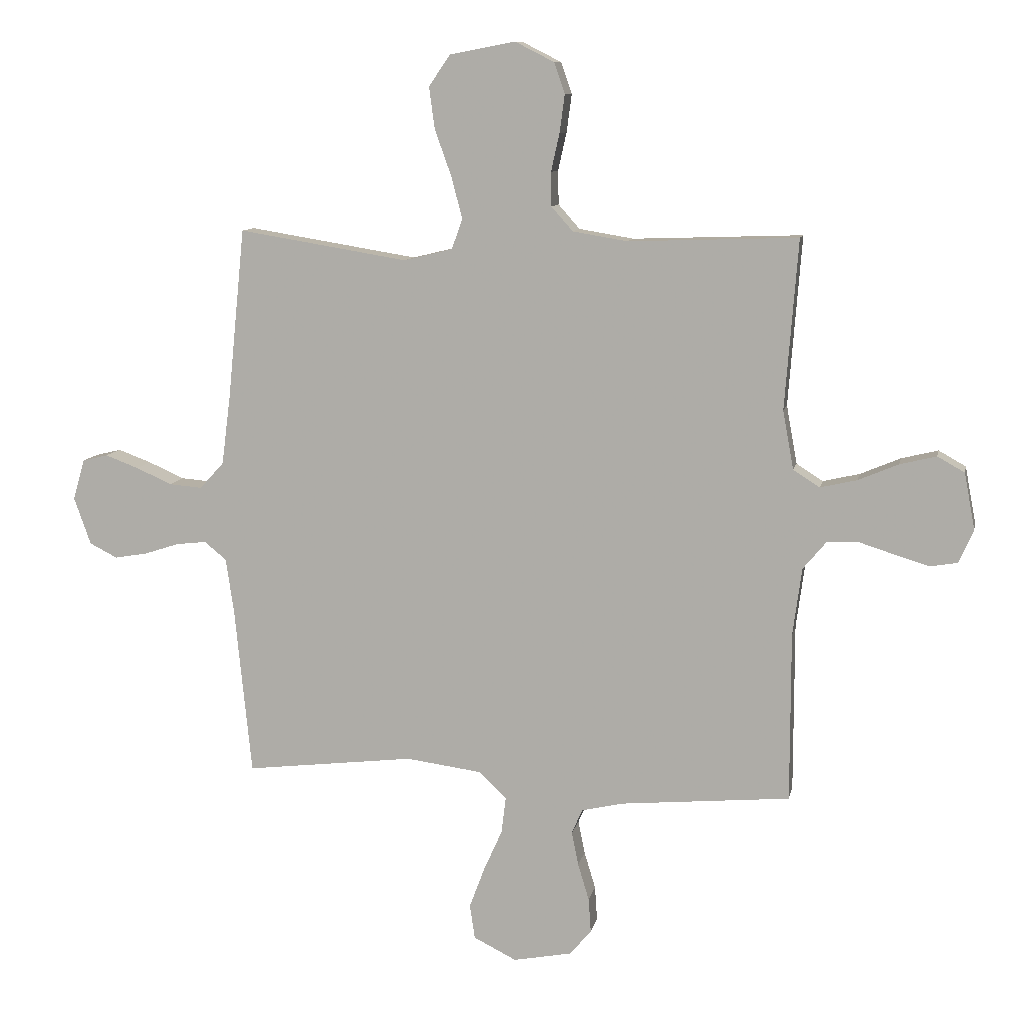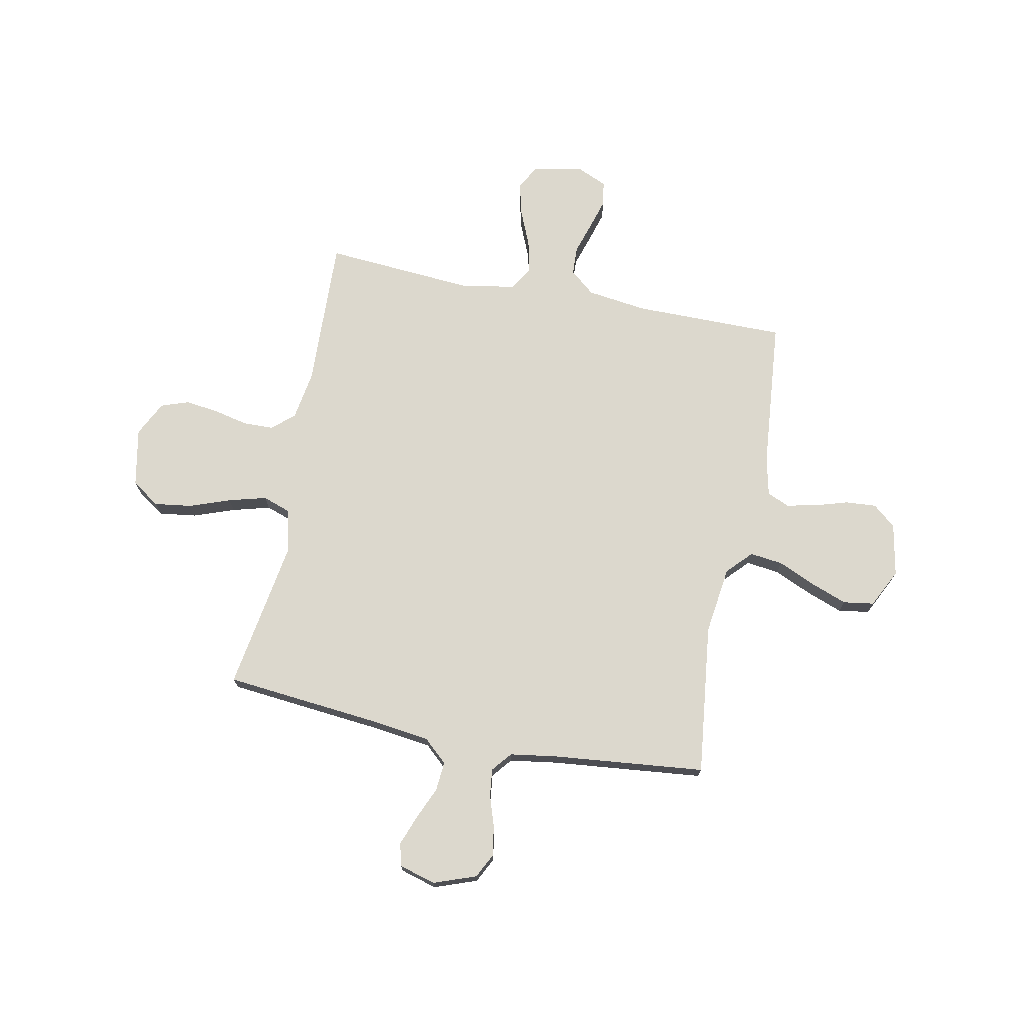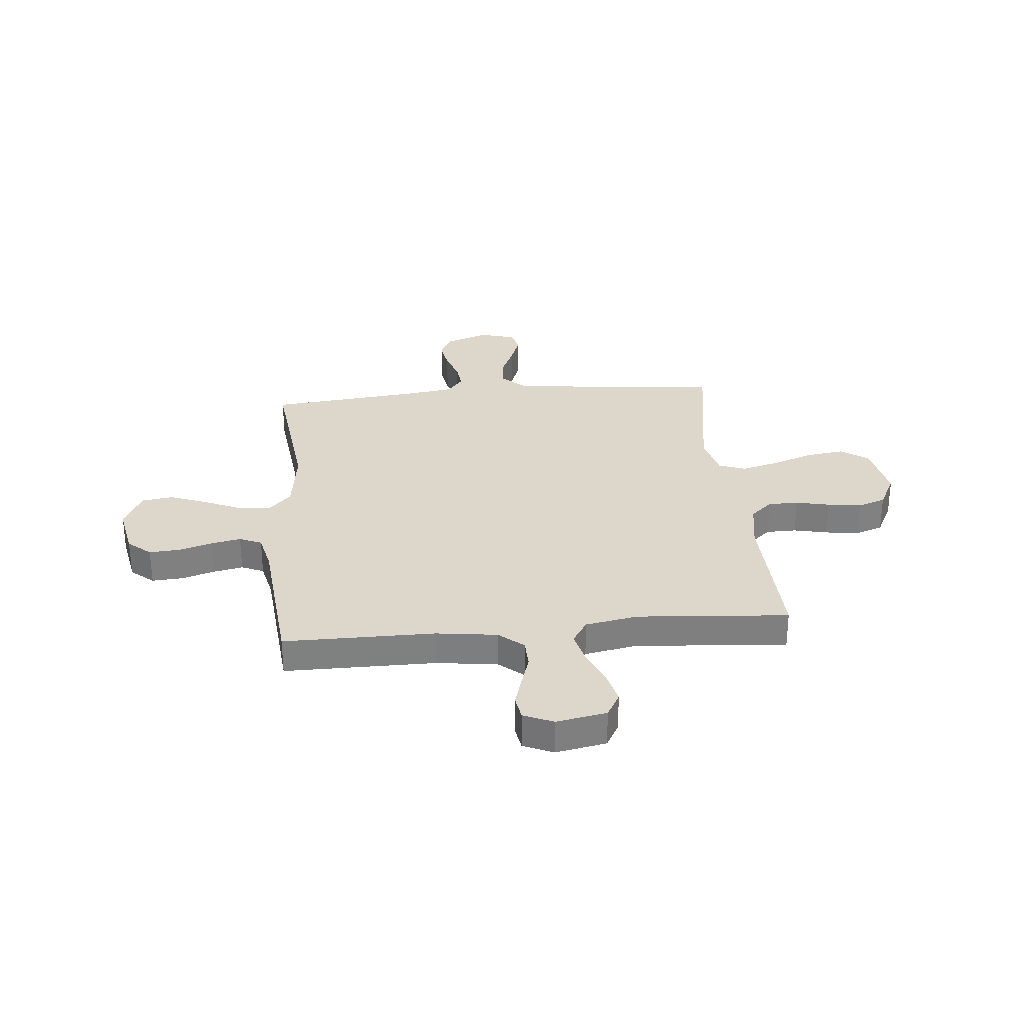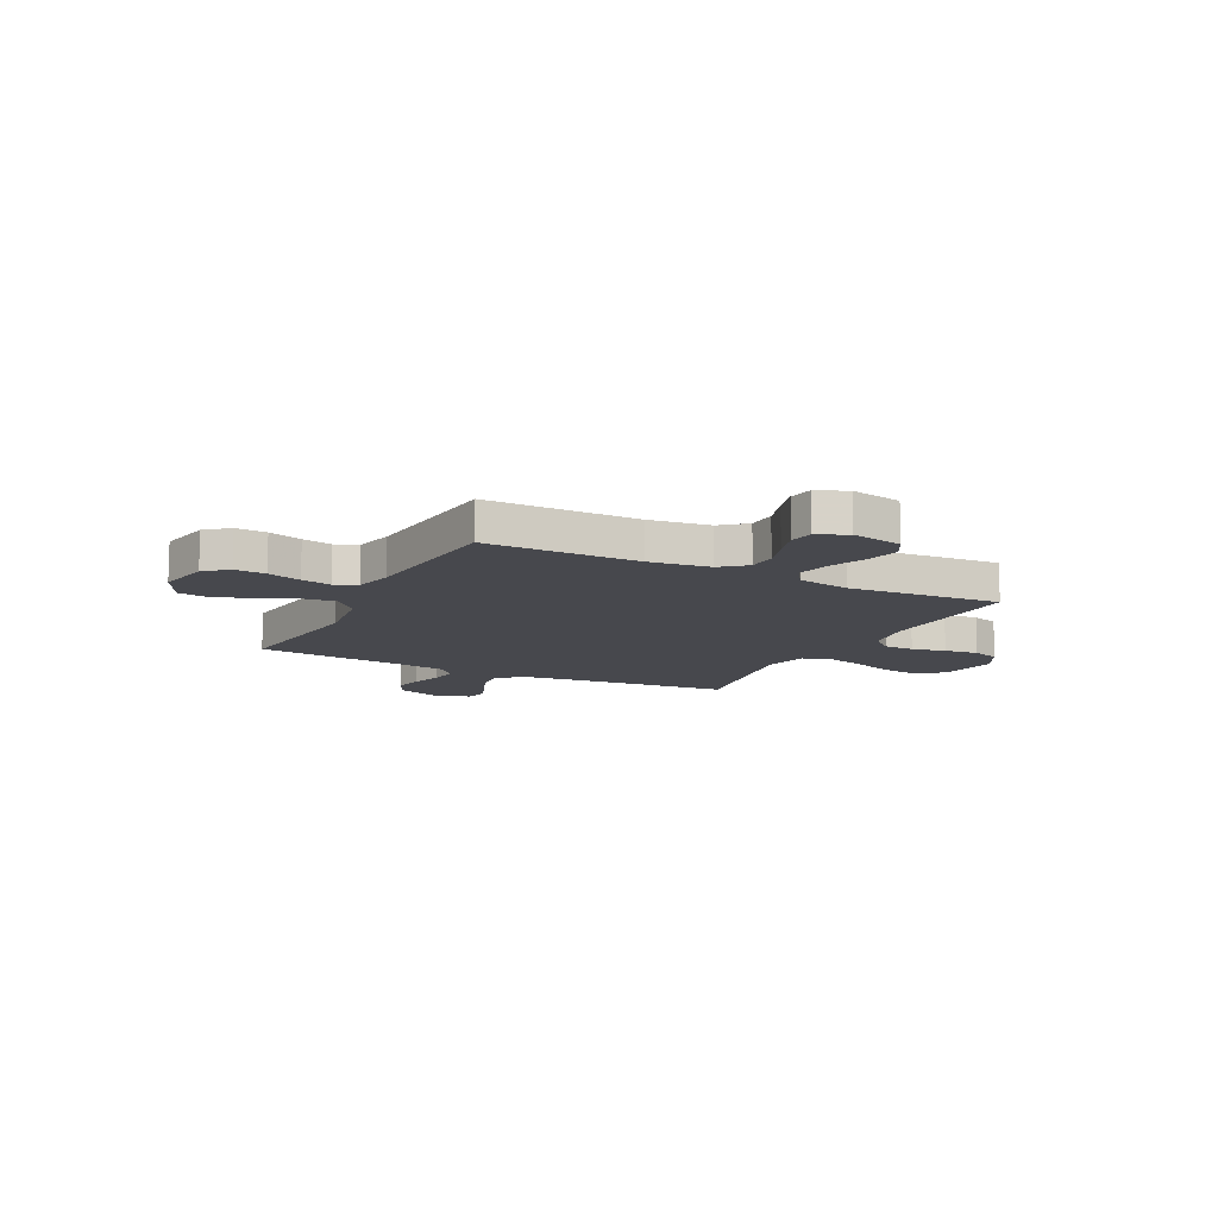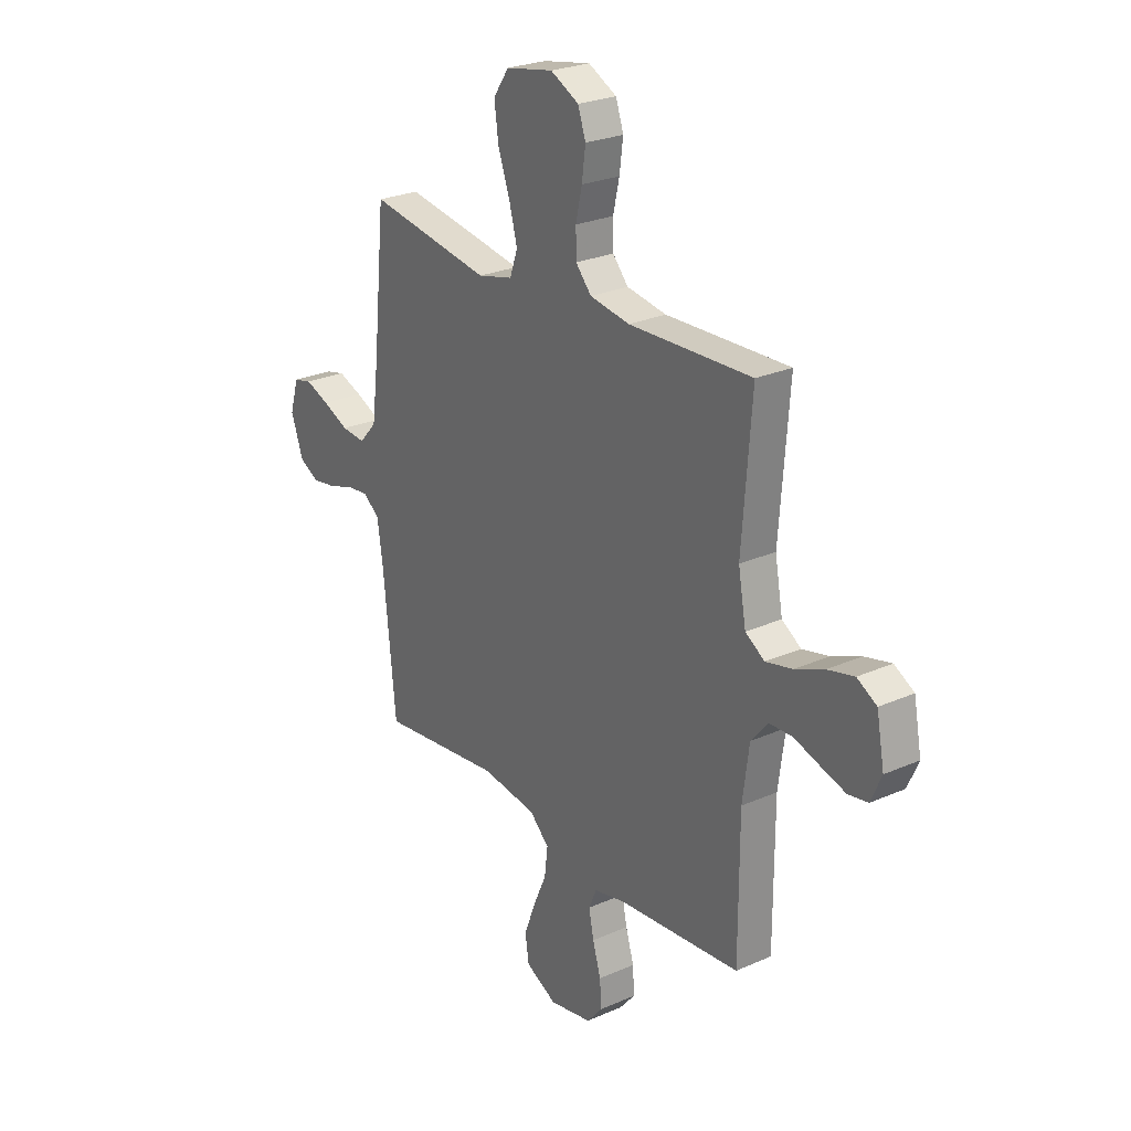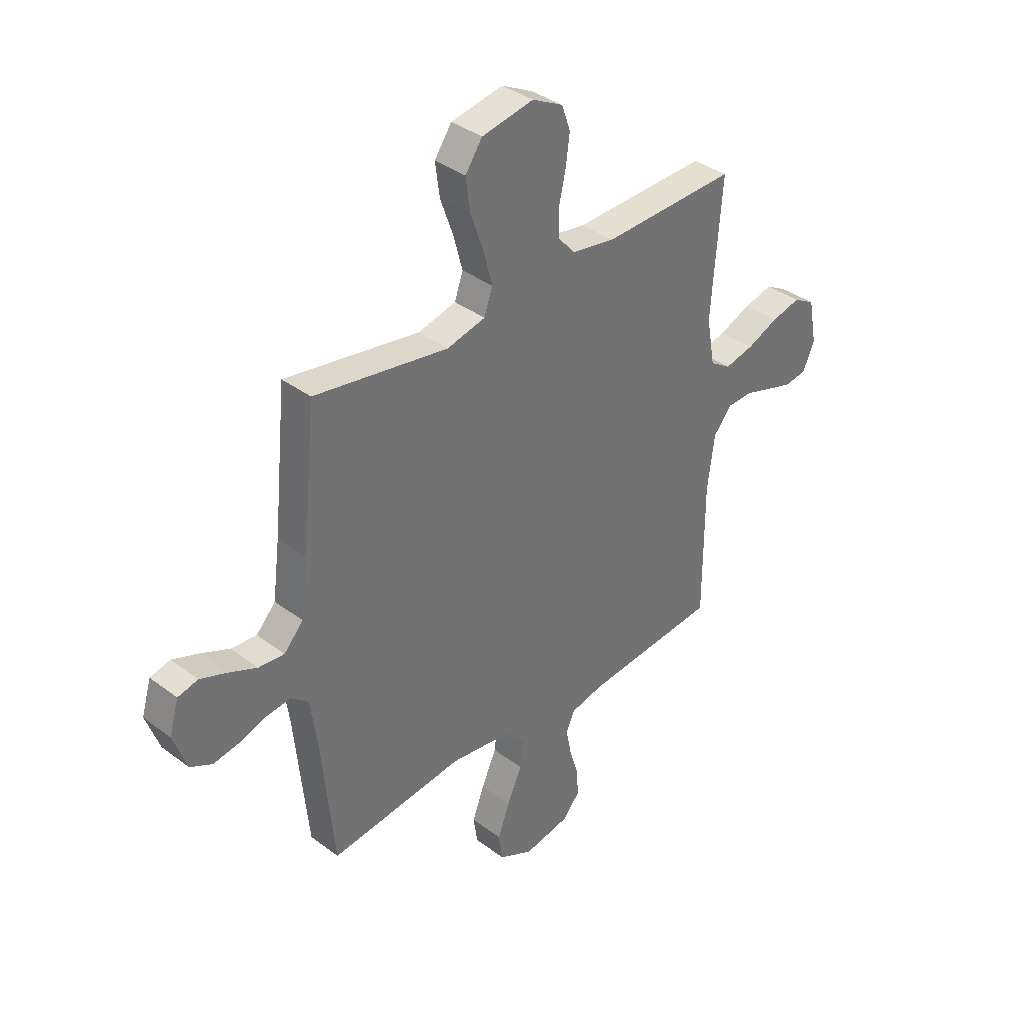
<metadata>
{"format":"obj","ext":"obj","renderer":"f3d","projection":"perspective","resolution":1024,"background":"white","views":[{"elev":10.0,"azim":-168.6,"up":"+Z"},{"elev":72.6,"azim":101.1,"up":"+Y"},{"elev":30.4,"azim":-95.3,"up":"+Y"},{"elev":-11.7,"azim":-117.0,"up":"+Y"},{"elev":25.5,"azim":-125.4,"up":"+Z"},{"elev":36.6,"azim":134.3,"up":"+Z"}]}
</metadata>
<code>
v 0.5 0.07 0.5
v 0.53 0.07 0.2
v 0.546 0.07 0.075
v 0.589 0.07 0.028
v 0.647 0.07 0.033
v 0.711 0.07 0.061
v 0.77 0.07 0.083
v 0.815 0.07 0.072
v 0.836 0.07 0
v 0.806 0.07 -0.084
v 0.757 0.07 -0.109
v 0.698 0.07 -0.099
v 0.637 0.07 -0.079
v 0.583 0.07 -0.073
v 0.544 0.07 -0.105
v 0.53 0.07 -0.2
v 0.5 0.07 -0.5
v 0.2 0.07 -0.465
v 0.065 0.07 -0.483
v 0.017 0.07 -0.529
v 0.025 0.07 -0.594
v 0.058 0.07 -0.668
v 0.085 0.07 -0.74
v 0.076 0.07 -0.801
v 0 0.07 -0.839
v -0.104 0.07 -0.819
v -0.142 0.07 -0.774
v -0.138 0.07 -0.713
v -0.118 0.07 -0.647
v -0.106 0.07 -0.588
v -0.125 0.07 -0.544
v -0.2 0.07 -0.527
v -0.5 0.07 -0.5
v -0.5 0.07 -0.2
v -0.516 0.07 -0.08
v -0.557 0.07 -0.031
v -0.614 0.07 -0.029
v -0.677 0.07 -0.049
v -0.737 0.07 -0.067
v -0.785 0.07 -0.059
v -0.811 0.07 0
v -0.792 0.07 0.1
v -0.744 0.07 0.127
v -0.679 0.07 0.111
v -0.608 0.07 0.081
v -0.543 0.07 0.066
v -0.496 0.07 0.096
v -0.477 0.07 0.2
v -0.5 0.07 0.5
v -0.2 0.07 0.49
v -0.103 0.07 0.506
v -0.065 0.07 0.549
v -0.064 0.07 0.609
v -0.079 0.07 0.676
v -0.088 0.07 0.743
v -0.069 0.07 0.798
v 0 0.07 0.833
v 0.116 0.07 0.811
v 0.154 0.07 0.756
v 0.144 0.07 0.682
v 0.115 0.07 0.601
v 0.095 0.07 0.526
v 0.114 0.07 0.472
v 0.2 0.07 0.451
v 0.5 0 0.5
v 0.53 0 0.2
v 0.546 0 0.075
v 0.589 0 0.028
v 0.647 0 0.033
v 0.711 0 0.061
v 0.77 0 0.083
v 0.815 0 0.072
v 0.836 0 0
v 0.806 0 -0.084
v 0.757 0 -0.109
v 0.698 0 -0.099
v 0.637 0 -0.079
v 0.583 0 -0.073
v 0.544 0 -0.105
v 0.53 0 -0.2
v 0.5 0 -0.5
v 0.2 0 -0.465
v 0.065 0 -0.483
v 0.017 0 -0.529
v 0.025 0 -0.594
v 0.058 0 -0.668
v 0.085 0 -0.74
v 0.076 0 -0.801
v 0 0 -0.839
v -0.104 0 -0.819
v -0.142 0 -0.774
v -0.138 0 -0.713
v -0.118 0 -0.647
v -0.106 0 -0.588
v -0.125 0 -0.544
v -0.2 0 -0.527
v -0.5 0 -0.5
v -0.5 0 -0.2
v -0.516 0 -0.08
v -0.557 0 -0.031
v -0.614 0 -0.029
v -0.677 0 -0.049
v -0.737 0 -0.067
v -0.785 0 -0.059
v -0.811 0 0
v -0.792 0 0.1
v -0.744 0 0.127
v -0.679 0 0.111
v -0.608 0 0.081
v -0.543 0 0.066
v -0.496 0 0.096
v -0.477 0 0.2
v -0.5 0 0.5
v -0.2 0 0.49
v -0.103 0 0.506
v -0.065 0 0.549
v -0.064 0 0.609
v -0.079 0 0.676
v -0.088 0 0.743
v -0.069 0 0.798
v 0 0 0.833
v 0.116 0 0.811
v 0.154 0 0.756
v 0.144 0 0.682
v 0.115 0 0.601
v 0.095 0 0.526
v 0.114 0 0.472
v 0.2 0 0.451
f 58 59 60 61
f 58 61 62
f 57 58 62
f 56 57 62
f 53 54 55 56
f 53 56 62 63
f 48 49 50
f 47 48 50 51
f 42 43 44 45
f 42 45 46
f 41 42 46
f 40 41 46
f 37 38 39 40
f 37 40 46
f 36 37 46 47
f 32 33 34
f 31 32 34 35
f 26 27 28 29
f 26 29 30
f 25 26 30
f 24 25 30
f 21 22 23 24
f 21 24 30 31
f 16 17 18
f 15 16 18 19
f 14 15 19
f 10 11 12 13
f 10 13 14
f 9 10 14
f 8 9 14
f 5 6 7 8
f 5 8 14
f 4 5 14 19
f 64 1 2
f 63 64 2 3
f 52 53 63 3
f 35 36 47 51
f 20 21 31 35
f 20 35 51 52
f 19 20 52
f 3 4 19 52
f 125 124 123 122
f 126 125 122
f 126 122 121
f 126 121 120
f 120 119 118 117
f 127 126 120 117
f 114 113 112
f 115 114 112 111
f 109 108 107 106
f 110 109 106
f 110 106 105
f 110 105 104
f 104 103 102 101
f 110 104 101
f 111 110 101 100
f 98 97 96
f 99 98 96 95
f 93 92 91 90
f 94 93 90
f 94 90 89
f 94 89 88
f 88 87 86 85
f 95 94 88 85
f 82 81 80
f 83 82 80 79
f 83 79 78
f 77 76 75 74
f 78 77 74
f 78 74 73
f 78 73 72
f 72 71 70 69
f 78 72 69
f 83 78 69 68
f 66 65 128
f 67 66 128 127
f 67 127 117 116
f 115 111 100 99
f 99 95 85 84
f 116 115 99 84
f 116 84 83
f 116 83 68 67
f 1 65 66 2
f 2 66 67 3
f 3 67 68 4
f 4 68 69 5
f 5 69 70 6
f 6 70 71 7
f 7 71 72 8
f 8 72 73 9
f 9 73 74 10
f 10 74 75 11
f 11 75 76 12
f 12 76 77 13
f 13 77 78 14
f 14 78 79 15
f 15 79 80 16
f 16 80 81 17
f 17 81 82 18
f 18 82 83 19
f 19 83 84 20
f 20 84 85 21
f 21 85 86 22
f 22 86 87 23
f 23 87 88 24
f 24 88 89 25
f 25 89 90 26
f 26 90 91 27
f 27 91 92 28
f 28 92 93 29
f 29 93 94 30
f 30 94 95 31
f 31 95 96 32
f 32 96 97 33
f 33 97 98 34
f 34 98 99 35
f 35 99 100 36
f 36 100 101 37
f 37 101 102 38
f 38 102 103 39
f 39 103 104 40
f 40 104 105 41
f 41 105 106 42
f 42 106 107 43
f 43 107 108 44
f 44 108 109 45
f 45 109 110 46
f 46 110 111 47
f 47 111 112 48
f 48 112 113 49
f 49 113 114 50
f 50 114 115 51
f 51 115 116 52
f 52 116 117 53
f 53 117 118 54
f 54 118 119 55
f 55 119 120 56
f 56 120 121 57
f 57 121 122 58
f 58 122 123 59
f 59 123 124 60
f 60 124 125 61
f 61 125 126 62
f 62 126 127 63
f 63 127 128 64
f 64 128 65 1

</code>
